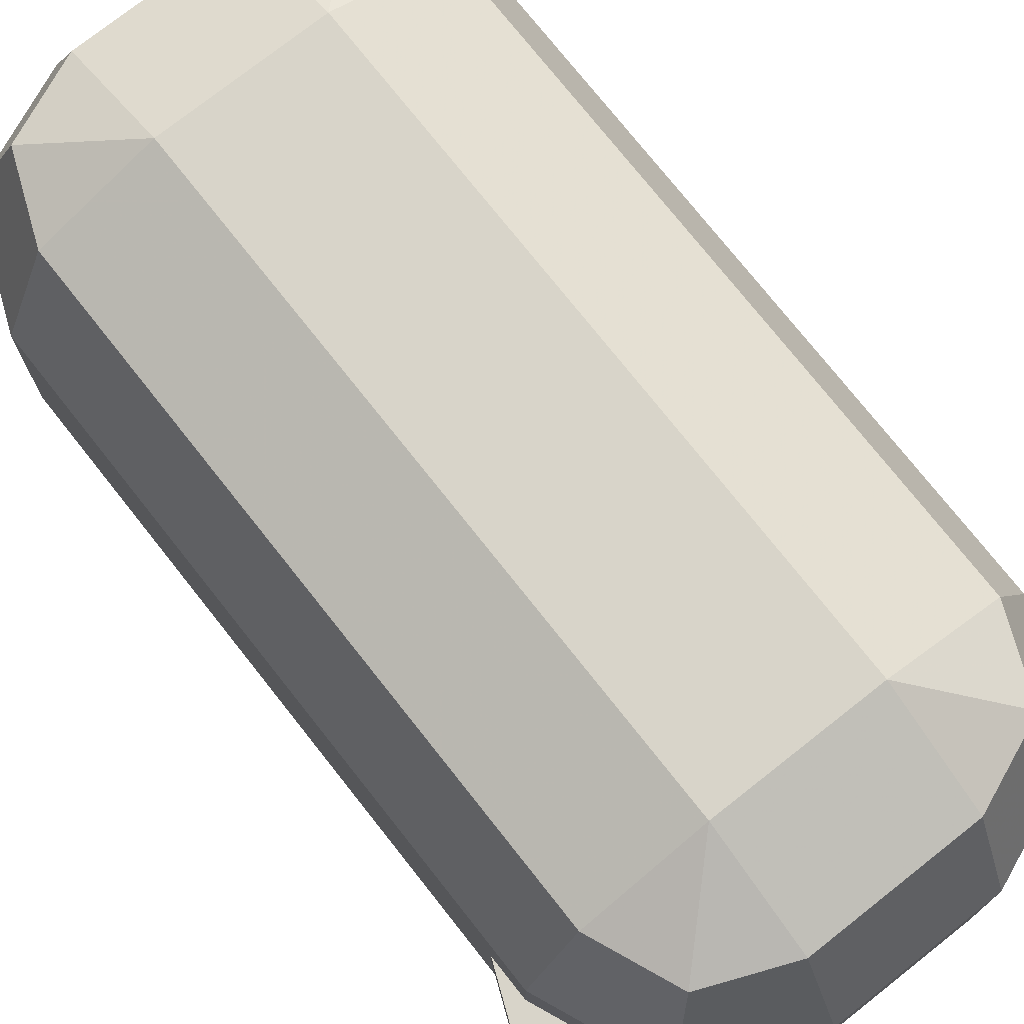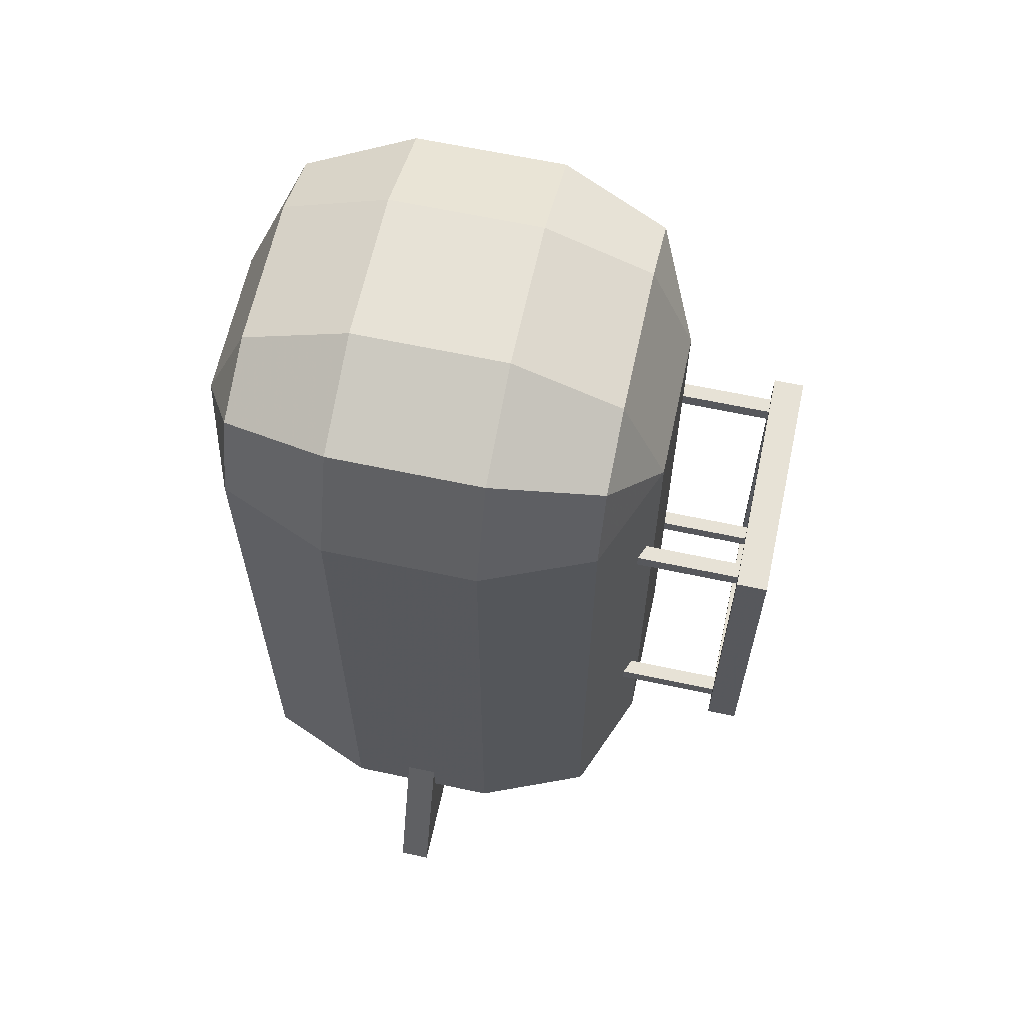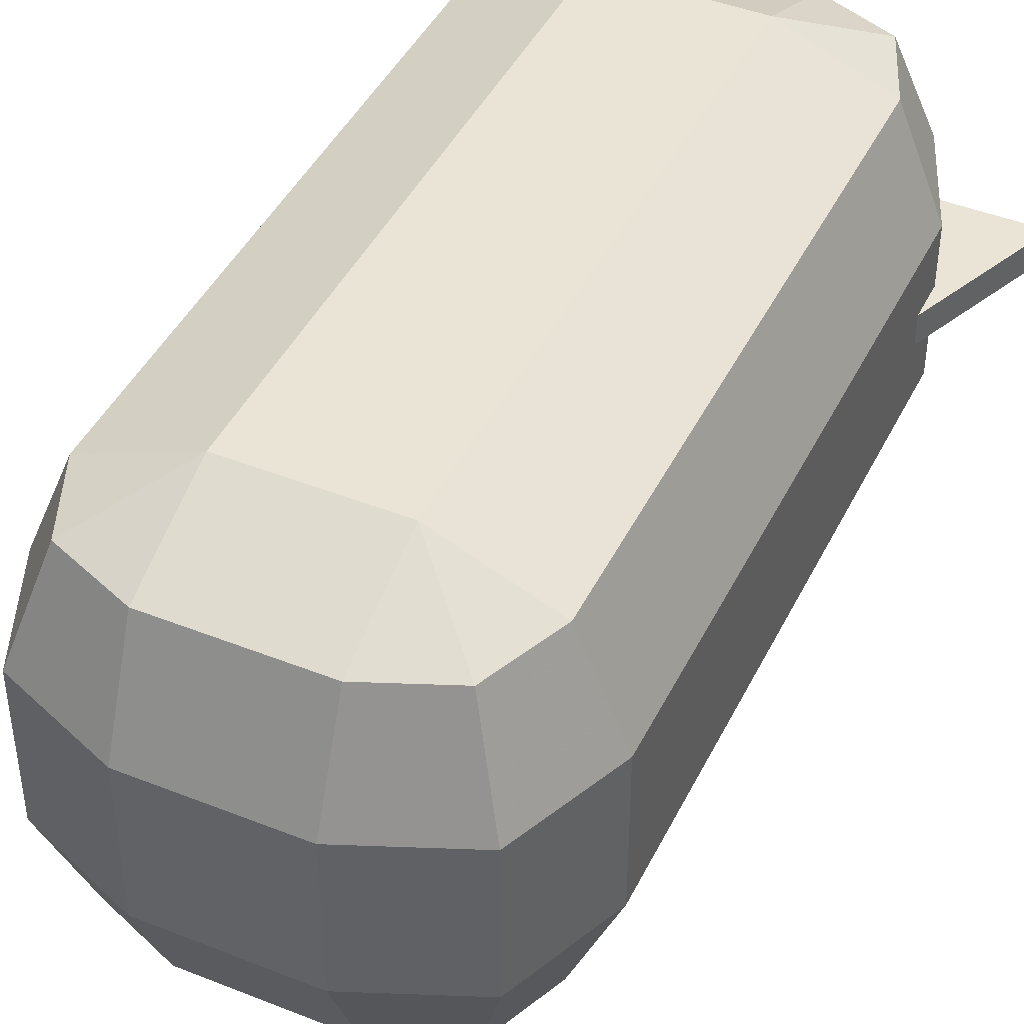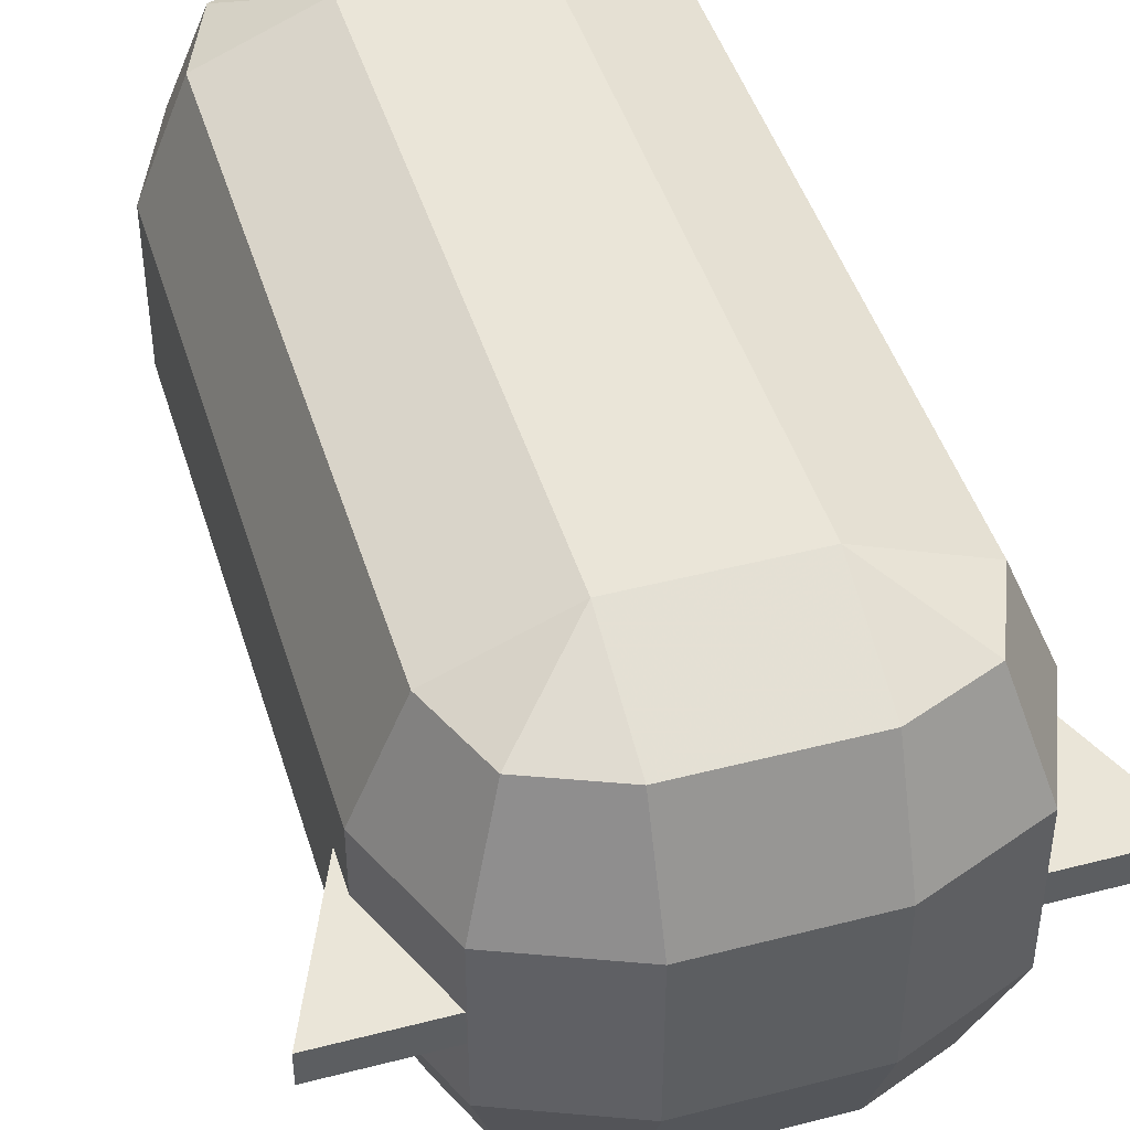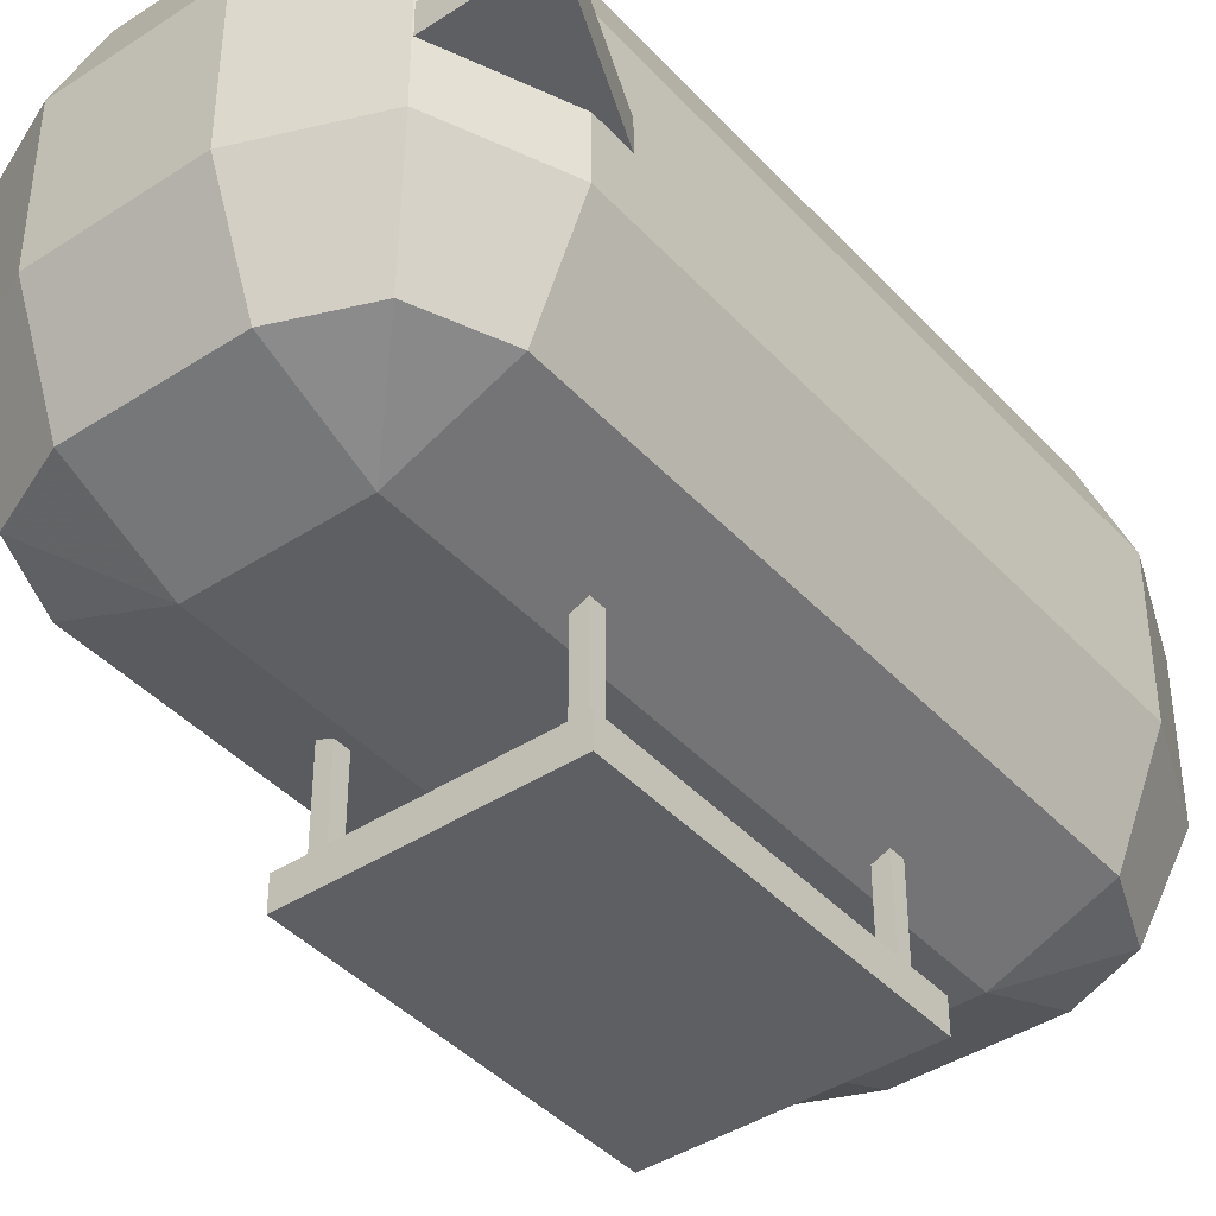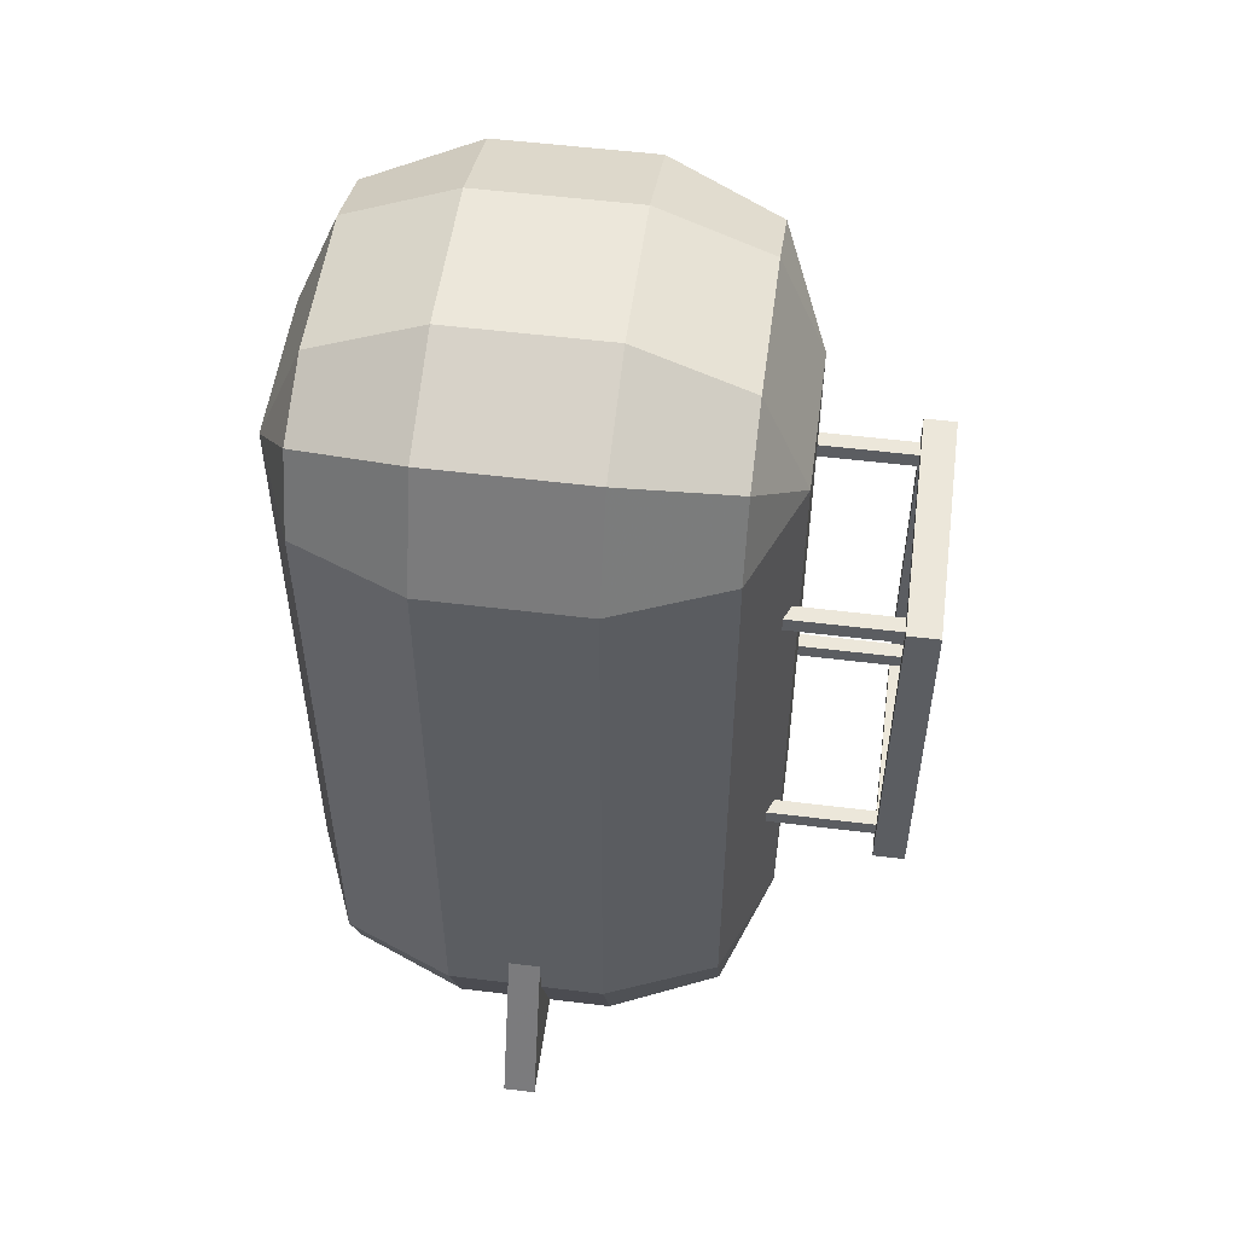
<metadata>
{"format":"obj","ext":"obj","renderer":"f3d","projection":"perspective","resolution":1024,"background":"white","views":[{"elev":75.1,"azim":-38.3,"up":"+Z"},{"elev":63.3,"azim":102.2,"up":"+Y"},{"elev":43.9,"azim":-155.0,"up":"+Z"},{"elev":45.2,"azim":-16.7,"up":"+Z"},{"elev":-41.6,"azim":38.3,"up":"+Z"},{"elev":53.2,"azim":97.6,"up":"+Y"}]}
</metadata>
<code>
o obj_0
v -14 		-17 		29
v -10 		-7.4 		29
v -10 		-10 		29
v -10 		-7.4 		31
v -14 		-17 		31
v -10 		-10 		31
v -1.003 		-0.003 		9
v 11 		0 		9.003
v 11 		0 		9
v 12 		0 		9
v -10 		30 		35
v -1.003 		0 		9
v -1.003 		0 		9.003
v -2 		0 		9
v 12 		0 		15
v 11 		0 		15
v 11 		0 		9.003
v -10 		30 		25
v -1 		0 		15
v -2 		0 		15
v -1 		0 		9.003
v 10 		37.07 		42.07
v 0 		37.07 		42.07
v 10 		30 		45
v -2 		20 		9.003
v -5 		35 		42.07
v -1 		20 		9.003
v -1 		21 		9.003
v 10 		-20 		25
v 17.07 		-17.07 		25
v -1 		1 		9.003
v -1.003 		21 		9
v 12 		1 		9.003
v 11 		1 		9.003
v -3 		22 		9
v -3 		22 		7
v -3 		-1 		7
v -3 		-1 		9
v -1.003 		21 		9
v 0 		30 		45
v -2.002 		20 		9
v -2 		20 		9
v -2 		21 		9
v 11 		0.998 		9.003
v 12 		0.998 		9.003
v 12 		0.998 		9
v -2 		0.998 		9
v -2.002 		0.998 		9
v 17.07 		37.07 		35
v 17.1 		-17 		29
v -7.071 		30 		42.07
v 20 		-10 		29
v 20 		-10 		31
v 17.1 		-17 		31
v 15 		35 		42.07
v -10 		-10 		35
v 20 		30 		35
v 17.07 		30 		42.07
v 10 		40 		35
v 20 		-10 		25
v -2.002 		20 		7.998
v -1.003 		21 		9.003
v -2.002 		0.998 		7.998
v 0 		40 		35
v -10 		-10 		25
v -2 		20 		9.003
v 12 		1 		15.83
v 12 		0 		15.83
v -1.003 		20 		9.003
v -7.071 		37.07 		35
v 0 		-17.07 		17.93
v 10 		-17.07 		17.93
v 0 		-20 		25
v -2 		0.998 		9.003
v 11 		0 		15.41
v 11 		1 		15.41
v 15 		-15 		17.93
v -2 		1 		9.003
v 10 		-20 		35
v -1.003 		0.998 		9.003
v 10 		16.38 		15
v 17.07 		-10 		17.93
v -1.003 		20 		7.998
v 0 		-20 		35
v -1.003 		21 		7.998
v -1 		1 		15.41
v -1 		0 		15.41
v -1.003 		0.998 		7.998
v -1.003 		-0.003 		7.998
v -2 		0 		15.83
v 11 		21 		9.003
v -2 		1 		15.83
v 11 		20 		9.003
v 13 		22 		7
v 10 		-10 		15
v 13 		22 		9
v 13 		-1 		9
v 13 		-1 		7
v 0 		-10 		15
v 12 		20 		9
v 12 		20 		9
v 12 		21 		9
v 20 		30 		25
v 12 		0.998 		9
v 17.07 		37.07 		25
v 10 		40 		25
v -7.1 		-17 		29
v 0 		40 		25
v -7.1 		-17 		31
v 17.07 		30 		17.93
v -7.071 		37.07 		25
v 11 		20 		7.998
v 11 		21 		7.998
v -7.071 		-17.07 		25
v 15 		35 		17.93
v 0 		-17.07 		42.07
v 10 		-17.07 		42.07
v -7.071 		30 		17.93
v 10 		-10 		45
v 0 		-10 		45
v 15 		-15 		42.07
v 11 		0.998 		7.998
v 12 		20 		7.998
v 17.07 		-10 		42.07
v 11 		-0.003 		7.998
v 12 		0.998 		7.998
v 10 		37.07 		17.93
v -5 		-15 		17.93
v 12 		21 		15.83
v 12 		20 		15.83
v 11 		20 		15.41
v 12 		20 		9.003
v 11 		21 		15.41
v 11 		21 		9
v 11 		-0.003 		9
v 17.07 		-17.07 		35
v -7.071 		-10 		17.93
v 12 		20 		9.003
v 11 		21 		9
v 0 		37.07 		17.93
v -5 		35 		17.93
v 20 		-10 		35
v 11 		21 		9.003
v 11 		20 		9.003
v 10 		30 		15
v 0 		30 		15
v -7.071 		-10 		42.07
v -5 		-15 		42.07
v 20 		-7.4 		29
v 24 		-17 		29
v 24 		-17 		31
v 20 		-7.4 		31
v -7.071 		-17.07 		35
v -1 		21 		15.41
v -1 		20 		15.41
v -2 		20 		15.83
v -2 		21 		15.83
g group_0_7720667
f 2 3 1
f 4 5 6
f 4 2 1
f 4 1 5
f 3 107 1
f 5 109 6
f 5 1 107
f 5 107 109
f 149 150 52
f 151 152 53
f 54 151 53
f 149 152 151
f 149 151 150
f 150 50 52
f 151 54 150
f 50 150 54
g group_0_9771553
f 10 8 9
f 20 14 13
f 12 13 14
f 17 8 16
f 15 16 8
f 15 8 10
f 19 20 13
f 19 13 21
f 21 31 19
f 34 76 33
f 35 36 37
f 35 37 38
f 42 43 41
f 32 35 43
f 39 32 43
f 45 46 44
f 126 122 46
f 35 38 48
f 47 48 14
f 41 35 48
f 41 43 35
f 14 48 38
f 44 122 9
f 8 44 9
f 33 45 44
f 17 34 44
f 33 44 34
f 85 32 39
f 41 61 42
f 39 43 62
f 157 154 43
f 47 63 48
f 61 41 48
f 61 48 63
f 62 43 154
f 157 43 66
f 42 66 43
f 67 68 15
f 25 156 66
f 66 42 69
f 61 83 42
f 47 14 74
f 20 74 14
f 16 75 76
f 16 76 34
f 74 20 78
f 92 78 20
f 62 69 39
f 67 33 76
f 28 27 69
f 27 25 69
f 66 69 25
f 28 69 62
f 92 86 78
f 80 88 47
f 74 80 47
f 13 12 80
f 69 42 83
f 74 78 80
f 31 80 78
f 39 83 85
f 69 83 39
f 31 21 80
f 13 80 21
f 87 19 86
f 31 86 19
f 63 47 88
f 135 89 7
f 34 17 16
f 89 88 12
f 7 89 12
f 80 12 88
f 20 90 92
f 94 96 97
f 94 97 98
f 36 94 98
f 61 63 83
f 63 88 83
f 122 83 88
f 31 78 86
f 96 102 101
f 100 101 102
f 122 112 83
f 46 10 104
f 97 104 10
f 122 88 89
f 96 101 104
f 96 104 97
f 12 14 7
f 14 38 7
f 68 75 15
f 16 15 75
f 20 19 87
f 20 87 90
f 32 85 113
f 139 113 112
f 96 94 36
f 44 46 122
f 101 100 123
f 104 126 46
f 122 125 9
f 135 9 125
f 126 123 112
f 101 123 126
f 101 126 104
f 112 122 126
f 46 45 10
f 85 83 112
f 113 85 112
f 17 44 8
f 89 125 122
f 130 131 132
f 67 15 33
f 45 33 15
f 10 45 15
f 93 131 133
f 91 93 133
f 32 134 96
f 32 96 35
f 10 135 97
f 102 138 100
f 134 102 96
f 139 102 134
f 93 132 131
f 10 9 135
f 135 7 97
f 102 129 138
f 129 130 138
f 132 138 130
f 32 113 134
f 129 102 133
f 134 113 139
f 139 143 102
f 98 97 37
f 37 97 38
f 143 133 102
f 91 133 143
f 38 97 7
f 112 100 144
f 112 123 100
f 138 144 100
f 125 89 135
f 139 112 144
f 143 139 144
f 36 98 37
f 138 132 144
f 132 93 144
f 93 91 144
f 143 144 91
f 96 36 35
f 155 27 154
f 27 28 154
f 157 66 156
f 27 155 25
f 156 25 155
f 28 62 154
g group_0_16448250
f 24 22 40
f 23 40 22
f 136 29 30
f 26 40 23
f 26 51 40
f 18 4 11
f 51 147 40
f 11 56 147
f 55 59 22
f 52 50 60
f 30 60 50
f 49 59 55
f 57 58 142
f 64 23 59
f 53 142 54
f 65 18 137
f 58 57 49
f 3 2 65
f 65 2 18
f 23 22 59
f 54 136 50
f 30 50 136
f 64 70 23
f 71 72 29
f 71 29 73
f 56 11 4
f 6 56 4
f 58 49 55
f 23 70 26
f 29 77 30
f 11 51 26
f 18 2 4
f 110 82 67
f 26 70 11
f 29 72 77
f 75 95 76
f 30 77 82
f 11 147 51
f 57 103 49
f 67 76 81
f 84 73 79
f 105 106 59
f 105 59 49
f 30 82 60
f 29 79 73
f 82 110 60
f 64 111 70
f 95 72 71
f 95 71 99
f 95 77 72
f 87 86 99
f 95 82 77
f 105 49 103
f 90 137 92
f 81 76 95
f 95 75 68
f 68 67 82
f 95 68 82
f 11 70 18
f 111 18 70
f 110 103 60
f 64 108 111
f 65 114 107
f 65 107 3
f 116 117 119
f 116 119 120
f 153 56 109
f 115 105 103
f 117 121 119
f 109 107 153
f 114 153 107
f 121 124 119
f 118 18 111
f 103 110 115
f 58 24 124
f 84 153 73
f 114 73 153
f 115 127 105
f 118 137 18
f 65 128 114
f 116 84 79
f 116 79 117
f 117 79 136
f 105 127 106
f 65 137 128
f 114 128 71
f 127 140 108
f 127 108 106
f 117 136 121
f 121 142 124
f 121 136 142
f 108 141 111
f 114 71 73
f 110 67 130
f 110 130 129
f 58 124 142
f 79 29 136
f 140 141 108
f 99 128 137
f 131 81 133
f 145 133 81
f 145 81 146
f 99 146 81
f 67 81 130
f 131 130 81
f 136 54 142
f 99 71 128
f 141 118 111
f 133 145 129
f 110 129 145
f 147 148 120
f 81 95 99
f 145 115 110
f 148 116 120
f 87 99 90
f 99 137 90
f 40 147 120
f 145 146 127
f 147 56 153
f 147 153 148
f 148 84 116
f 145 127 115
f 148 153 84
f 127 146 140
f 6 109 56
f 140 146 141
f 57 149 103
f 146 118 141
f 92 156 86
f 154 146 155
f 99 86 146
f 24 58 55
f 156 92 118
f 137 118 92
f 157 156 118
f 53 152 142
f 155 146 86
f 156 155 86
f 60 103 149
f 60 149 52
f 118 146 157
f 154 157 146
f 57 142 152
f 119 124 24
f 57 152 149
f 106 108 59
f 64 59 108
f 40 120 24
f 119 24 120
f 24 55 22

</code>
